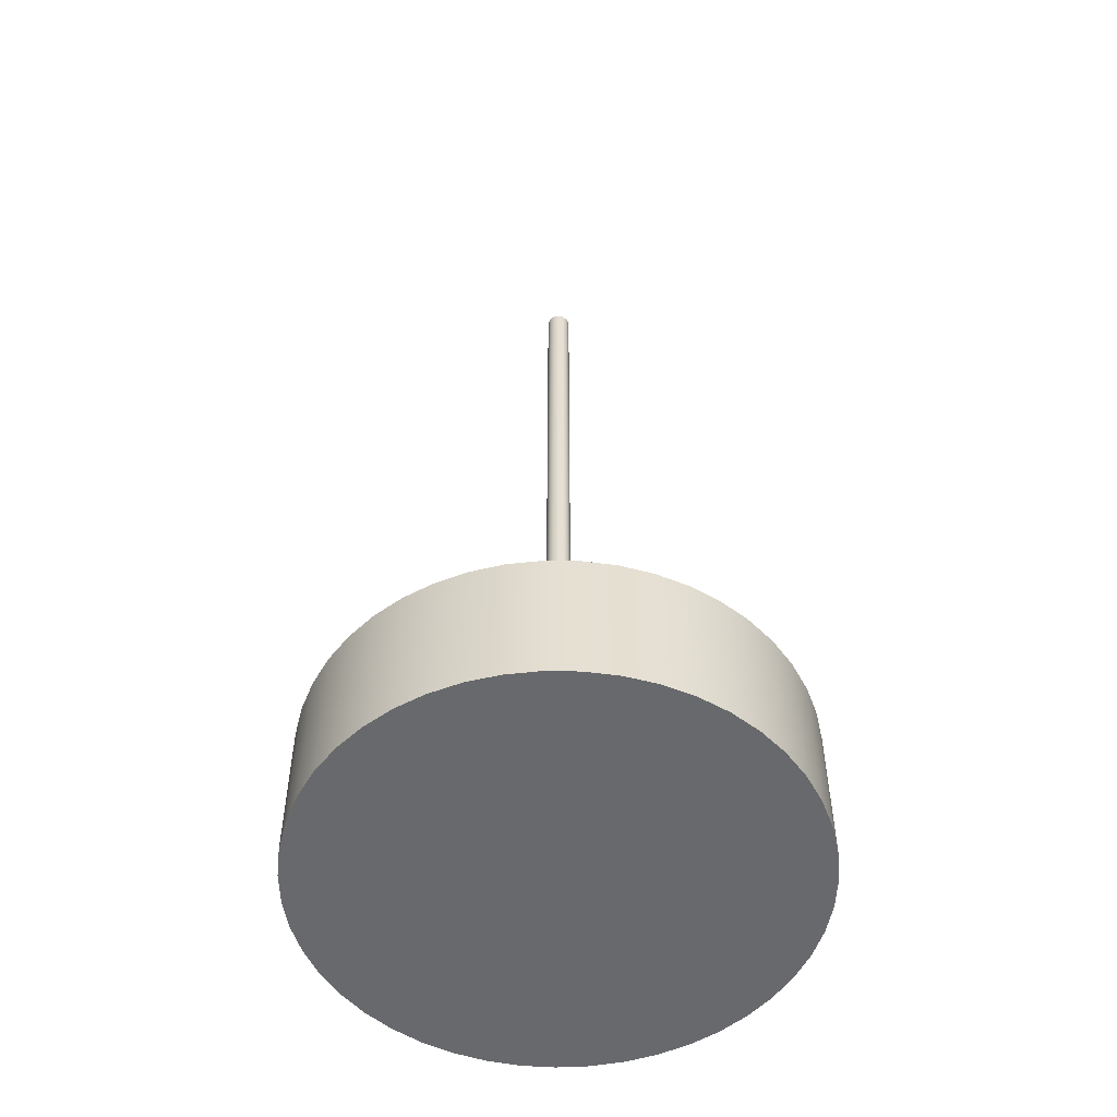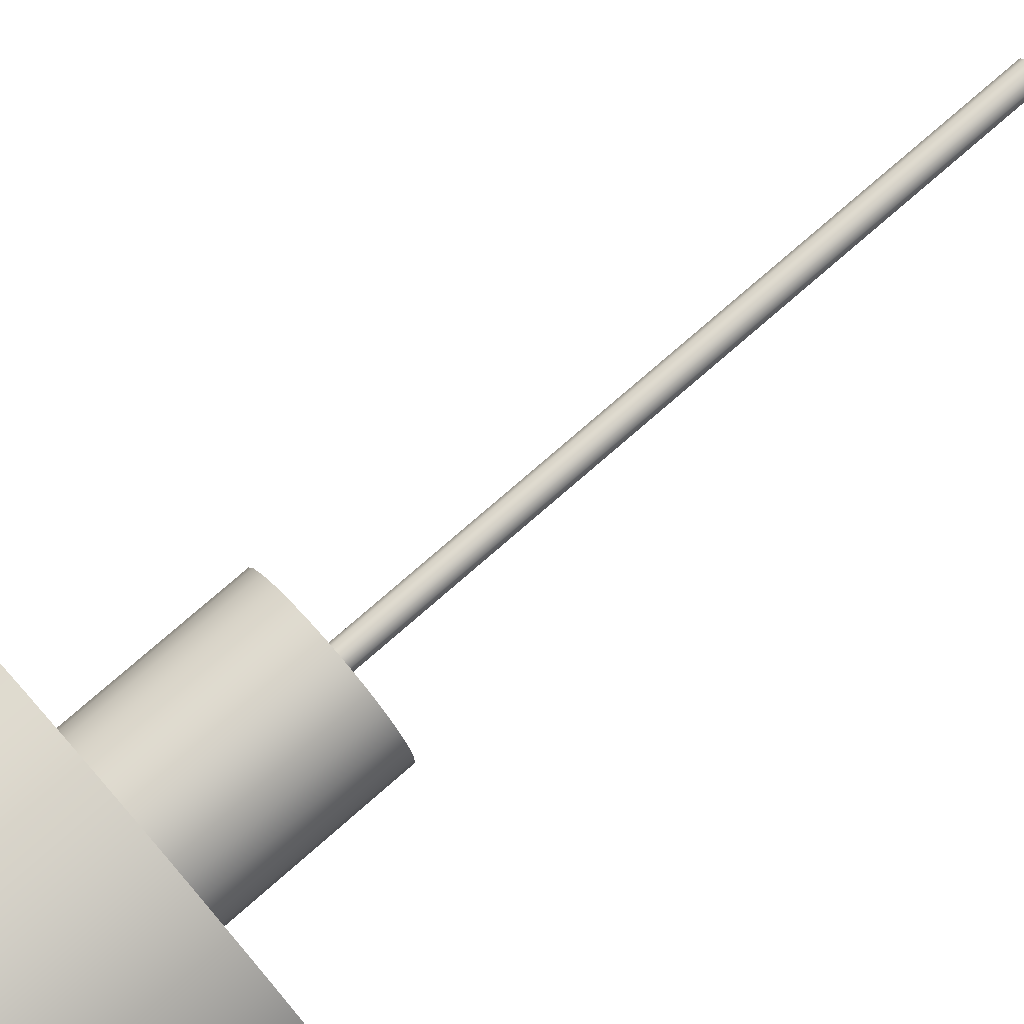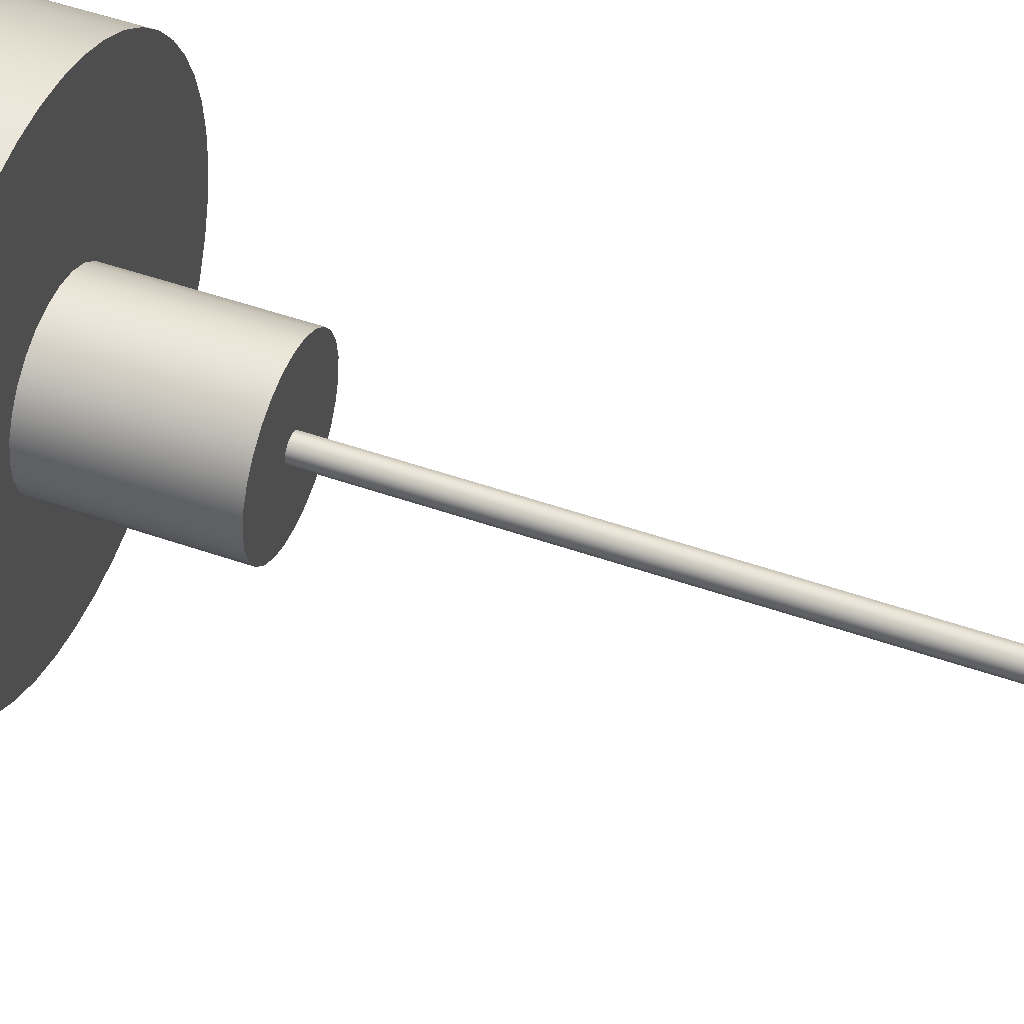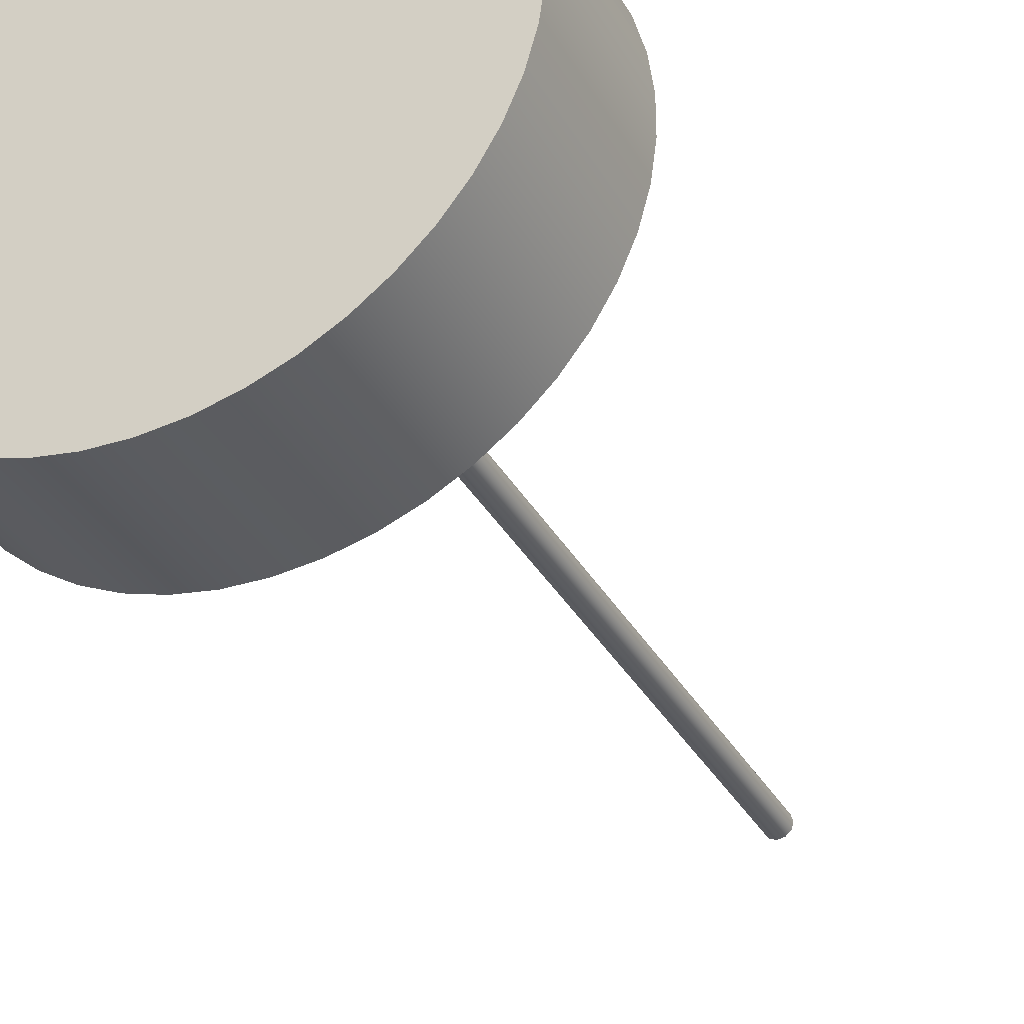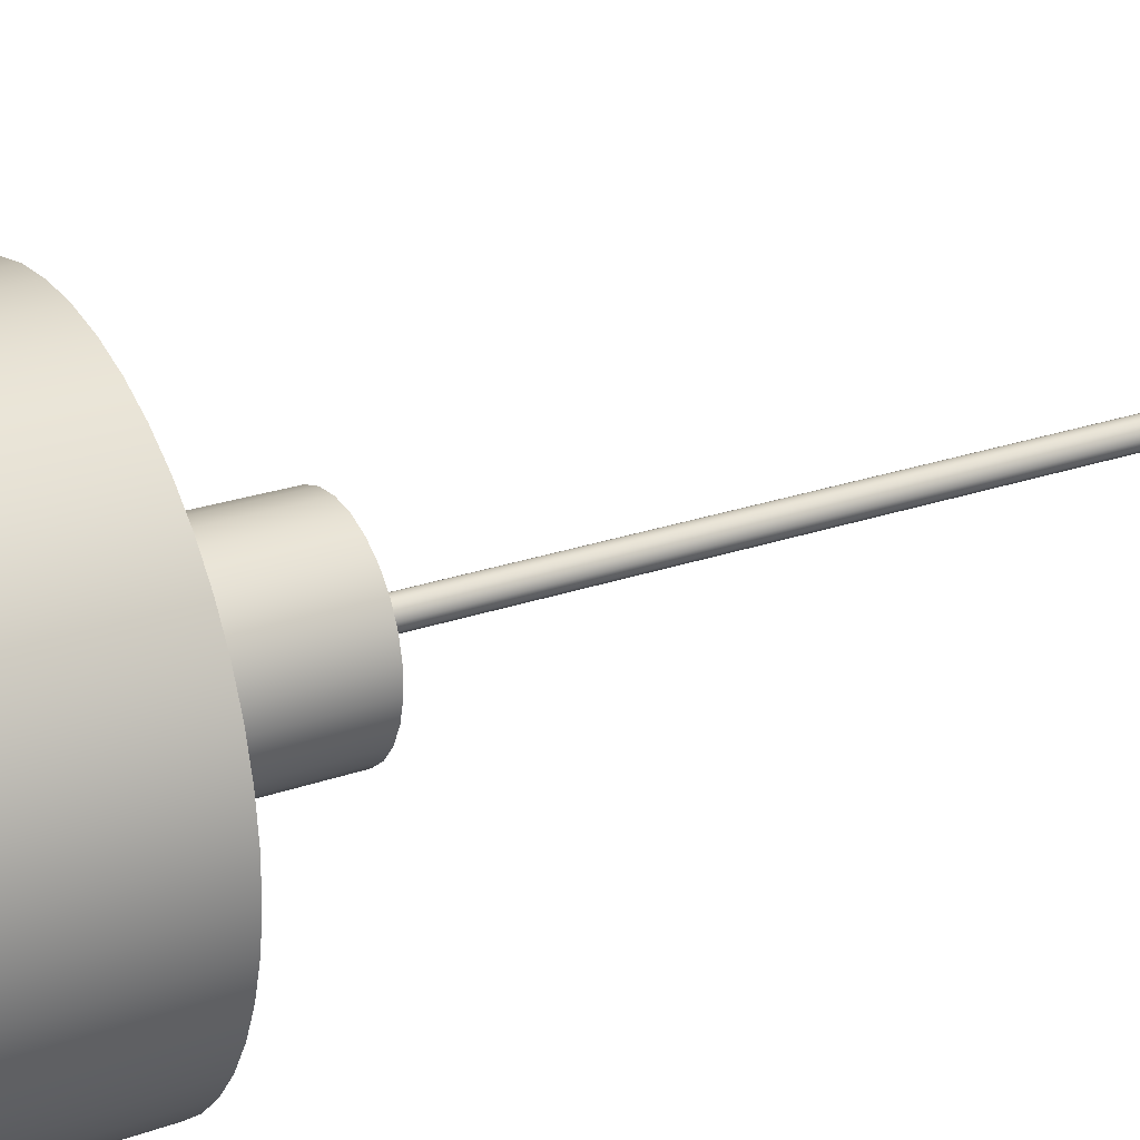
<metadata>
{"format":"obj","ext":"obj","renderer":"f3d","projection":"perspective","resolution":1024,"background":"white","views":[{"elev":-52.7,"azim":104.6,"up":"+Y"},{"elev":75.4,"azim":48.8,"up":"+Z"},{"elev":53.5,"azim":110.2,"up":"+Z"},{"elev":-34.2,"azim":25.5,"up":"+Z"},{"elev":24.2,"azim":59.5,"up":"+Z"}]}
</metadata>
<code>
v 0.3 19 -3.674e-17
v 0.2524 19 0.1622
v 0.1246 19 0.2729
v -0.04269 19 0.2969
v -0.1965 19 0.2267
v -0.2878 19 0.08452
v -0.2878 19 -0.08452
v -0.1965 19 -0.2267
v -0.04269 19 -0.2969
v 0.1246 19 -0.2729
v 0.2524 19 -0.1622
v 0.3 4 -3.674e-17
v 0.2524 4 -0.1622
v 0.1246 4 -0.2729
v -0.04269 4 -0.2969
v -0.1965 4 -0.2267
v -0.2878 4 -0.08452
v -0.2878 4 0.08452
v -0.1965 4 0.2267
v -0.04269 4 0.2969
v 0.1246 4 0.2729
v 0.2524 4 0.1622
v 0.3 4 -3.674e-17
v 0.3 19 -3.674e-17
v 0.3 19 -3.674e-17
v 0.2524 19 -0.1622
v 0.1246 19 -0.2729
v -0.04269 19 -0.2969
v -0.1965 19 -0.2267
v -0.2878 19 -0.08452
v -0.2878 19 0.08452
v -0.1965 19 0.2267
v -0.04269 19 0.2969
v 0.1246 19 0.2729
v 0.2524 19 0.1622
v -5.85 0 -7.164e-16
v -5.798 0 0.7797
v -5.642 0 1.546
v -5.386 0 2.284
v -5.033 0 2.981
v -4.591 0 3.626
v -4.067 0 4.205
v -3.47 0 4.71
v -2.811 0 5.13
v -2.103 0 5.459
v -1.356 0 5.691
v -0.5856 0 5.821
v 0.1955 0 5.847
v 0.973 0 5.769
v 1.733 0 5.587
v 2.462 0 5.306
v 3.148 0 4.931
v 3.777 0 4.467
v 4.339 0 3.924
v 4.823 0 3.311
v 5.221 0 2.638
v 5.526 0 1.919
v 5.733 0 1.165
v 5.837 0 0.3907
v 5.837 0 -0.3907
v 5.733 0 -1.165
v 5.526 0 -1.919
v 5.221 0 -2.638
v 4.823 0 -3.311
v 4.339 0 -3.924
v 3.777 0 -4.467
v 3.148 0 -4.931
v 2.462 0 -5.306
v 1.733 0 -5.587
v 0.973 0 -5.769
v 0.1955 0 -5.847
v -0.5856 0 -5.821
v -1.356 0 -5.691
v -2.103 0 -5.459
v -2.811 0 -5.13
v -3.47 0 -4.71
v -4.067 0 -4.205
v -4.591 0 -3.626
v -5.033 0 -2.981
v -5.386 0 -2.284
v -5.642 0 -1.546
v -5.798 0 -0.7797
v -2 0 2.449e-16
v -1.946 0 -0.4612
v -1.787 0 -0.8976
v -1.532 0 -1.286
v -1.194 0 -1.604
v -0.7922 0 -1.836
v -0.3473 0 -1.97
v 0.1163 0 -1.997
v 0.5736 0 -1.916
v 1 0 -1.732
v 1.372 0 -1.455
v 1.671 0 -1.099
v 1.879 0 -0.684
v 1.986 0 -0.2322
v 1.986 0 0.2322
v 1.879 0 0.684
v 1.671 0 1.099
v 1.372 0 1.455
v 1 0 1.732
v 0.5736 0 1.916
v 0.1163 0 1.997
v -0.3473 0 1.97
v -0.7922 0 1.836
v -1.194 0 1.604
v -1.532 0 1.286
v -1.787 0 0.8976
v -1.946 0 0.4612
v -5.85 -3.5 -7.164e-16
v -5.798 -3.5 0.7797
v -5.642 -3.5 1.546
v -5.386 -3.5 2.284
v -5.033 -3.5 2.981
v -4.591 -3.5 3.626
v -4.067 -3.5 4.205
v -3.47 -3.5 4.71
v -2.811 -3.5 5.13
v -2.103 -3.5 5.459
v -1.356 -3.5 5.691
v -0.5856 -3.5 5.821
v 0.1955 -3.5 5.847
v 0.973 -3.5 5.769
v 1.733 -3.5 5.587
v 2.462 -3.5 5.306
v 3.148 -3.5 4.931
v 3.777 -3.5 4.467
v 4.339 -3.5 3.924
v 4.823 -3.5 3.311
v 5.221 -3.5 2.638
v 5.526 -3.5 1.919
v 5.733 -3.5 1.165
v 5.837 -3.5 0.3907
v 5.837 -3.5 -0.3907
v 5.733 -3.5 -1.165
v 5.526 -3.5 -1.919
v 5.221 -3.5 -2.638
v 4.823 -3.5 -3.311
v 4.339 -3.5 -3.924
v 3.777 -3.5 -4.467
v 3.148 -3.5 -4.931
v 2.462 -3.5 -5.306
v 1.733 -3.5 -5.587
v 0.973 -3.5 -5.769
v 0.1955 -3.5 -5.847
v -0.5856 -3.5 -5.821
v -1.356 -3.5 -5.691
v -2.103 -3.5 -5.459
v -2.811 -3.5 -5.13
v -3.47 -3.5 -4.71
v -4.067 -3.5 -4.205
v -4.591 -3.5 -3.626
v -5.033 -3.5 -2.981
v -5.386 -3.5 -2.284
v -5.642 -3.5 -1.546
v -5.798 -3.5 -0.7797
v -5.85 0 -7.164e-16
v -5.798 0 -0.7797
v -5.642 0 -1.546
v -5.386 0 -2.284
v -5.033 0 -2.981
v -4.591 0 -3.626
v -4.067 0 -4.205
v -3.47 0 -4.71
v -2.811 0 -5.13
v -2.103 0 -5.459
v -1.356 0 -5.691
v -0.5856 0 -5.821
v 0.1955 0 -5.847
v 0.973 0 -5.769
v 1.733 0 -5.587
v 2.462 0 -5.306
v 3.148 0 -4.931
v 3.777 0 -4.467
v 4.339 0 -3.924
v 4.823 0 -3.311
v 5.221 0 -2.638
v 5.526 0 -1.919
v 5.733 0 -1.165
v 5.837 0 -0.3907
v 5.837 0 0.3907
v 5.733 0 1.165
v 5.526 0 1.919
v 5.221 0 2.638
v 4.823 0 3.311
v 4.339 0 3.924
v 3.777 0 4.467
v 3.148 0 4.931
v 2.462 0 5.306
v 1.733 0 5.587
v 0.973 0 5.769
v 0.1955 0 5.847
v -0.5856 0 5.821
v -1.356 0 5.691
v -2.103 0 5.459
v -2.811 0 5.13
v -3.47 0 4.71
v -4.067 0 4.205
v -4.591 0 3.626
v -5.033 0 2.981
v -5.386 0 2.284
v -5.642 0 1.546
v -5.798 0 0.7797
v -5.85 0 -7.164e-16
v -5.85 -3.5 -7.164e-16
v -5.85 -3.5 -7.164e-16
v -5.798 -3.5 -0.7797
v -5.642 -3.5 -1.546
v -5.386 -3.5 -2.284
v -5.033 -3.5 -2.981
v -4.591 -3.5 -3.626
v -4.067 -3.5 -4.205
v -3.47 -3.5 -4.71
v -2.811 -3.5 -5.13
v -2.103 -3.5 -5.459
v -1.356 -3.5 -5.691
v -0.5856 -3.5 -5.821
v 0.1955 -3.5 -5.847
v 0.973 -3.5 -5.769
v 1.733 -3.5 -5.587
v 2.462 -3.5 -5.306
v 3.148 -3.5 -4.931
v 3.777 -3.5 -4.467
v 4.339 -3.5 -3.924
v 4.823 -3.5 -3.311
v 5.221 -3.5 -2.638
v 5.526 -3.5 -1.919
v 5.733 -3.5 -1.165
v 5.837 -3.5 -0.3907
v 5.837 -3.5 0.3907
v 5.733 -3.5 1.165
v 5.526 -3.5 1.919
v 5.221 -3.5 2.638
v 4.823 -3.5 3.311
v 4.339 -3.5 3.924
v 3.777 -3.5 4.467
v 3.148 -3.5 4.931
v 2.462 -3.5 5.306
v 1.733 -3.5 5.587
v 0.973 -3.5 5.769
v 0.1955 -3.5 5.847
v -0.5856 -3.5 5.821
v -1.356 -3.5 5.691
v -2.103 -3.5 5.459
v -2.811 -3.5 5.13
v -3.47 -3.5 4.71
v -4.067 -3.5 4.205
v -4.591 -3.5 3.626
v -5.033 -3.5 2.981
v -5.386 -3.5 2.284
v -5.642 -3.5 1.546
v -5.798 -3.5 0.7797
v -2 4 2.449e-16
v -1.946 4 -0.4612
v -1.787 4 -0.8976
v -1.532 4 -1.286
v -1.194 4 -1.604
v -0.7922 4 -1.836
v -0.3473 4 -1.97
v 0.1163 4 -1.997
v 0.5736 4 -1.916
v 1 4 -1.732
v 1.372 4 -1.455
v 1.671 4 -1.099
v 1.879 4 -0.684
v 1.986 4 -0.2322
v 1.986 4 0.2322
v 1.879 4 0.684
v 1.671 4 1.099
v 1.372 4 1.455
v 1 4 1.732
v 0.5736 4 1.916
v 0.1163 4 1.997
v -0.3473 4 1.97
v -0.7922 4 1.836
v -1.194 4 1.604
v -1.532 4 1.286
v -1.787 4 0.8976
v -1.946 4 0.4612
v -2 0 2.449e-16
v -1.946 0 0.4612
v -1.787 0 0.8976
v -1.532 0 1.286
v -1.194 0 1.604
v -0.7922 0 1.836
v -0.3473 0 1.97
v 0.1163 0 1.997
v 0.5736 0 1.916
v 1 0 1.732
v 1.372 0 1.455
v 1.671 0 1.099
v 1.879 0 0.684
v 1.986 0 0.2322
v 1.986 0 -0.2322
v 1.879 0 -0.684
v 1.671 0 -1.099
v 1.372 0 -1.455
v 1 0 -1.732
v 0.5736 0 -1.916
v 0.1163 0 -1.997
v -0.3473 0 -1.97
v -0.7922 0 -1.836
v -1.194 0 -1.604
v -1.532 0 -1.286
v -1.787 0 -0.8976
v -1.946 0 -0.4612
v -2 0 2.449e-16
v -2 4 2.449e-16
v 0.3 4 -3.674e-17
v 0.2524 4 0.1622
v 0.1246 4 0.2729
v -0.04269 4 0.2969
v -0.1965 4 0.2267
v -0.2878 4 0.08452
v -0.2878 4 -0.08452
v -0.1965 4 -0.2267
v -0.04269 4 -0.2969
v 0.1246 4 -0.2729
v 0.2524 4 -0.1622
v -2 4 2.449e-16
v -1.946 4 0.4612
v -1.787 4 0.8976
v -1.532 4 1.286
v -1.194 4 1.604
v -0.7922 4 1.836
v -0.3473 4 1.97
v 0.1163 4 1.997
v 0.5736 4 1.916
v 1 4 1.732
v 1.372 4 1.455
v 1.671 4 1.099
v 1.879 4 0.684
v 1.986 4 0.2322
v 1.986 4 -0.2322
v 1.879 4 -0.684
v 1.671 4 -1.099
v 1.372 4 -1.455
v 1 4 -1.732
v 0.5736 4 -1.916
v 0.1163 4 -1.997
v -0.3473 4 -1.97
v -0.7922 4 -1.836
v -1.194 4 -1.604
v -1.532 4 -1.286
v -1.787 4 -0.8976
v -1.946 4 -0.4612
g 6dc0fdd0-e345-11ea-a5f5-54bf646e7e1f
f 2 22 1
f 1 22 23
f 24 12 11
f 11 12 13
f 11 13 10
f 10 13 14
f 10 14 9
f 9 14 15
f 9 15 8
f 8 15 16
f 8 16 7
f 7 16 17
f 7 17 6
f 6 17 18
f 6 18 5
f 5 18 19
f 5 19 4
f 4 19 20
f 4 20 3
f 3 20 21
f 3 21 2
f 2 21 22
g 6dc28480-e345-11ea-bc34-54bf646e7e1f
f 26 30 25
f 25 30 31
f 25 31 35
f 35 31 32
f 35 32 34
f 34 32 33
f 30 26 29
f 29 26 27
f 29 27 28
g 6d6c4c74-e345-11ea-9cf1-54bf646e7e1f
f 82 36 83
f 83 36 37
f 83 37 109
f 109 37 38
f 109 38 39
f 109 39 108
f 108 39 40
f 108 40 107
f 107 40 41
f 107 41 42
f 107 42 106
f 106 42 43
f 106 43 44
f 106 44 105
f 105 44 45
f 105 45 46
f 105 46 104
f 104 46 47
f 104 47 103
f 103 47 48
f 103 48 49
f 103 49 102
f 102 49 50
f 102 50 51
f 102 51 101
f 101 51 52
f 101 52 53
f 101 53 100
f 100 53 54
f 100 54 99
f 99 54 55
f 99 55 56
f 99 56 98
f 98 56 57
f 98 57 58
f 98 58 97
f 97 58 59
f 97 59 60
f 97 60 96
f 96 60 61
f 96 61 95
f 95 61 62
f 95 62 63
f 95 63 94
f 94 63 64
f 94 64 65
f 94 65 93
f 93 65 66
f 93 66 92
f 92 66 67
f 92 67 68
f 92 68 91
f 91 68 69
f 91 69 70
f 91 70 90
f 90 70 71
f 90 71 72
f 90 72 89
f 89 72 73
f 89 73 88
f 88 73 74
f 88 74 75
f 88 75 87
f 87 75 76
f 87 76 77
f 87 77 86
f 86 77 78
f 86 78 79
f 86 79 85
f 85 79 80
f 85 80 84
f 84 80 81
f 84 81 82
f 84 82 83
g 6d6dac3a-e345-11ea-a4ce-54bf646e7e1f
f 111 203 110
f 110 203 204
f 205 157 156
f 156 157 158
f 156 158 159
f 111 112 203
f 203 112 202
f 202 112 113
f 202 113 201
f 201 113 114
f 201 114 200
f 200 114 115
f 200 115 199
f 199 115 116
f 199 116 198
f 198 116 117
f 198 117 197
f 197 117 118
f 197 118 196
f 196 118 119
f 196 119 195
f 195 119 120
f 195 120 194
f 194 120 121
f 194 121 193
f 193 121 122
f 193 122 192
f 192 122 123
f 192 123 191
f 191 123 124
f 191 124 190
f 190 124 125
f 190 125 189
f 189 125 126
f 189 126 188
f 188 126 127
f 188 127 187
f 187 127 128
f 187 128 186
f 186 128 129
f 186 129 185
f 185 129 130
f 185 130 184
f 184 130 131
f 184 131 183
f 183 131 132
f 183 132 182
f 182 132 133
f 182 133 181
f 181 133 134
f 181 134 180
f 180 134 135
f 180 135 179
f 179 135 136
f 179 136 178
f 178 136 137
f 178 137 177
f 177 137 138
f 177 138 176
f 176 138 139
f 176 139 175
f 175 139 140
f 175 140 174
f 174 140 141
f 174 141 173
f 173 141 142
f 173 142 172
f 172 142 143
f 172 143 171
f 171 143 144
f 171 144 170
f 170 144 145
f 170 145 169
f 169 145 146
f 169 146 168
f 168 146 147
f 168 147 167
f 167 147 148
f 167 148 166
f 166 148 149
f 166 149 165
f 165 149 150
f 165 150 164
f 164 150 151
f 164 151 163
f 163 151 152
f 163 152 162
f 162 152 153
f 162 153 161
f 161 153 154
f 161 154 160
f 160 154 155
f 160 155 159
f 159 155 156
g 6d6e9678-e345-11ea-8d99-54bf646e7e1f
f 206 207 252
f 252 207 251
f 251 207 208
f 251 208 250
f 250 208 249
f 249 208 248
f 248 208 247
f 247 208 246
f 246 208 245
f 245 208 244
f 244 208 243
f 243 208 242
f 242 208 241
f 241 208 240
f 240 208 209
f 240 209 239
f 239 209 238
f 238 209 237
f 237 209 236
f 236 209 235
f 235 209 234
f 234 209 233
f 233 209 232
f 232 209 231
f 231 209 230
f 230 209 229
f 229 209 228
f 228 209 227
f 227 209 226
f 226 209 210
f 226 210 225
f 225 210 211
f 225 211 224
f 224 211 212
f 224 212 223
f 223 212 213
f 223 213 222
f 222 213 214
f 222 214 221
f 221 214 215
f 221 215 220
f 220 215 216
f 220 216 219
f 219 216 217
f 219 217 218
g 6d181058-e345-11ea-9435-54bf646e7e1f
f 254 306 253
f 253 306 307
f 308 280 279
f 279 280 281
f 279 281 278
f 278 281 282
f 278 282 277
f 277 282 283
f 277 283 276
f 276 283 284
f 276 284 275
f 275 284 285
f 275 285 274
f 274 285 286
f 274 286 273
f 273 286 287
f 273 287 272
f 272 287 288
f 272 288 271
f 271 288 289
f 271 289 270
f 270 289 290
f 270 290 269
f 269 290 291
f 269 291 268
f 268 291 292
f 268 292 267
f 267 292 293
f 267 293 266
f 266 293 294
f 266 294 265
f 265 294 295
f 265 295 264
f 264 295 296
f 264 296 263
f 263 296 297
f 263 297 262
f 262 297 298
f 262 298 261
f 261 298 299
f 261 299 260
f 260 299 300
f 260 300 259
f 259 300 301
f 259 301 258
f 258 301 302
f 258 302 257
f 257 302 303
f 257 303 256
f 256 303 304
f 256 304 255
f 255 304 305
f 255 305 254
f 254 305 306
g 6d1921d2-e345-11ea-a3a3-54bf646e7e1f
f 310 332 309
f 309 332 333
f 309 333 334
f 311 330 310
f 310 330 331
f 310 331 332
f 312 327 311
f 311 327 328
f 311 328 329
f 313 325 312
f 312 325 326
f 312 326 327
f 314 322 313
f 313 322 323
f 313 323 324
f 315 320 314
f 314 320 321
f 314 321 322
f 316 345 315
f 315 345 346
f 315 346 320
f 317 342 316
f 316 342 343
f 316 343 344
f 318 340 317
f 317 340 341
f 317 341 342
f 319 337 318
f 318 337 338
f 318 338 339
f 309 335 319
f 319 335 336
f 319 336 337
f 324 325 313
f 329 330 311
f 334 335 309
f 339 340 318
f 344 345 316

</code>
